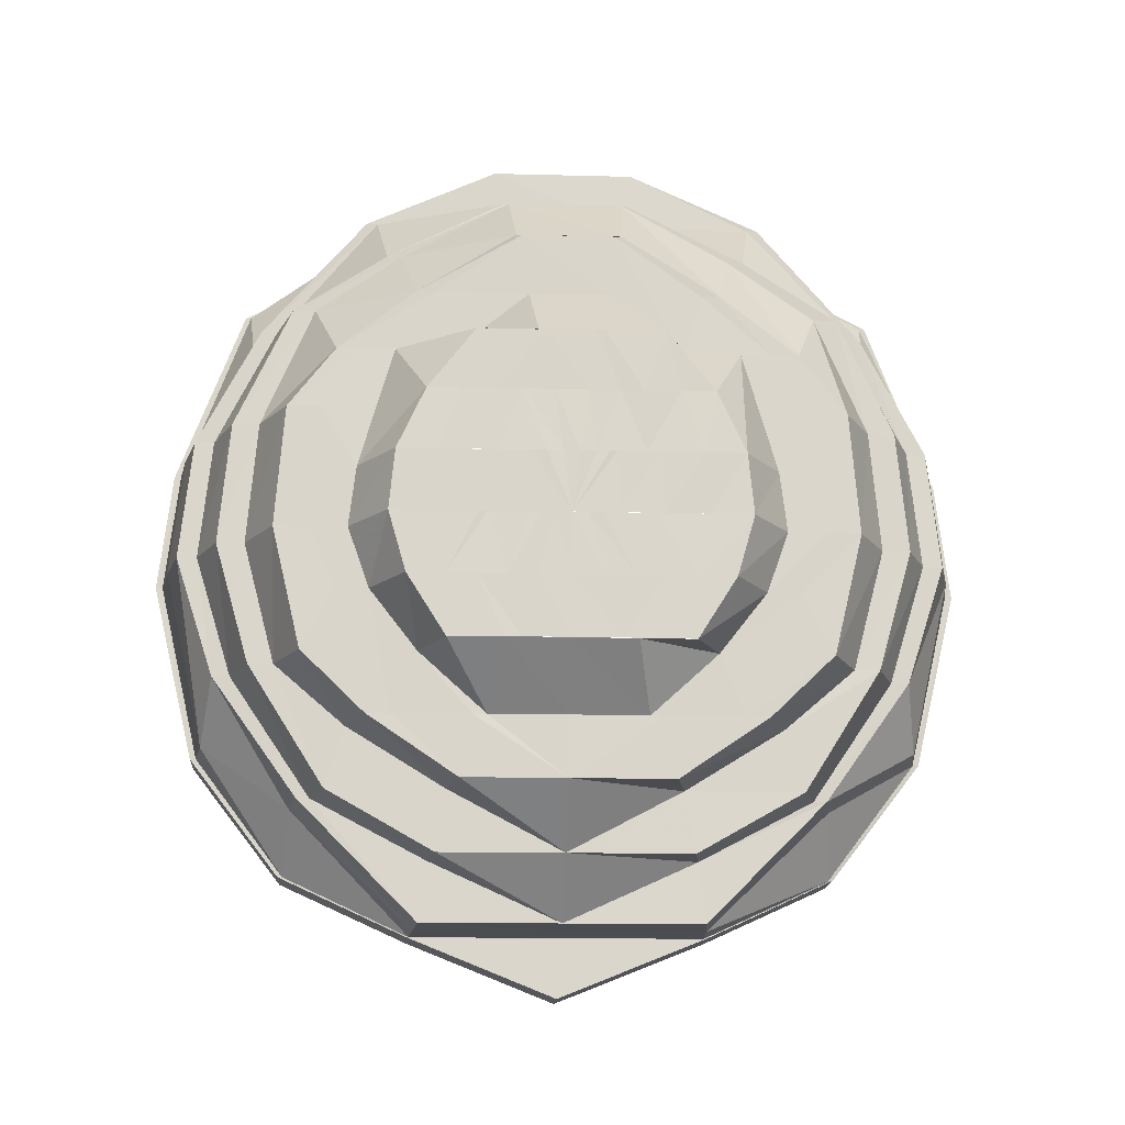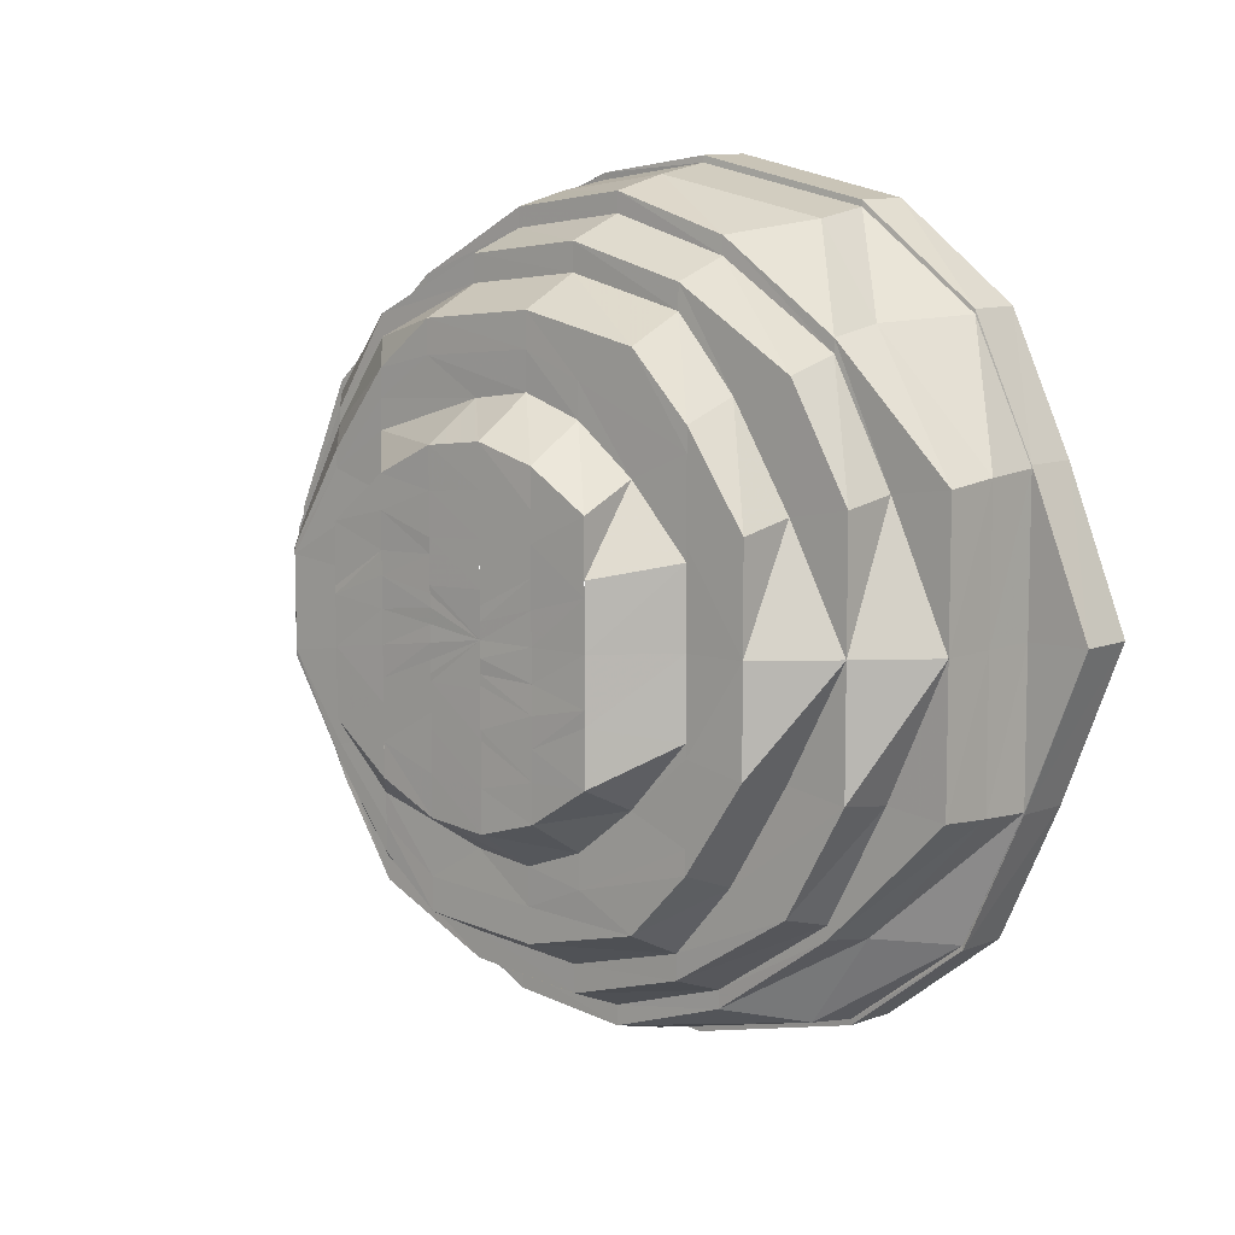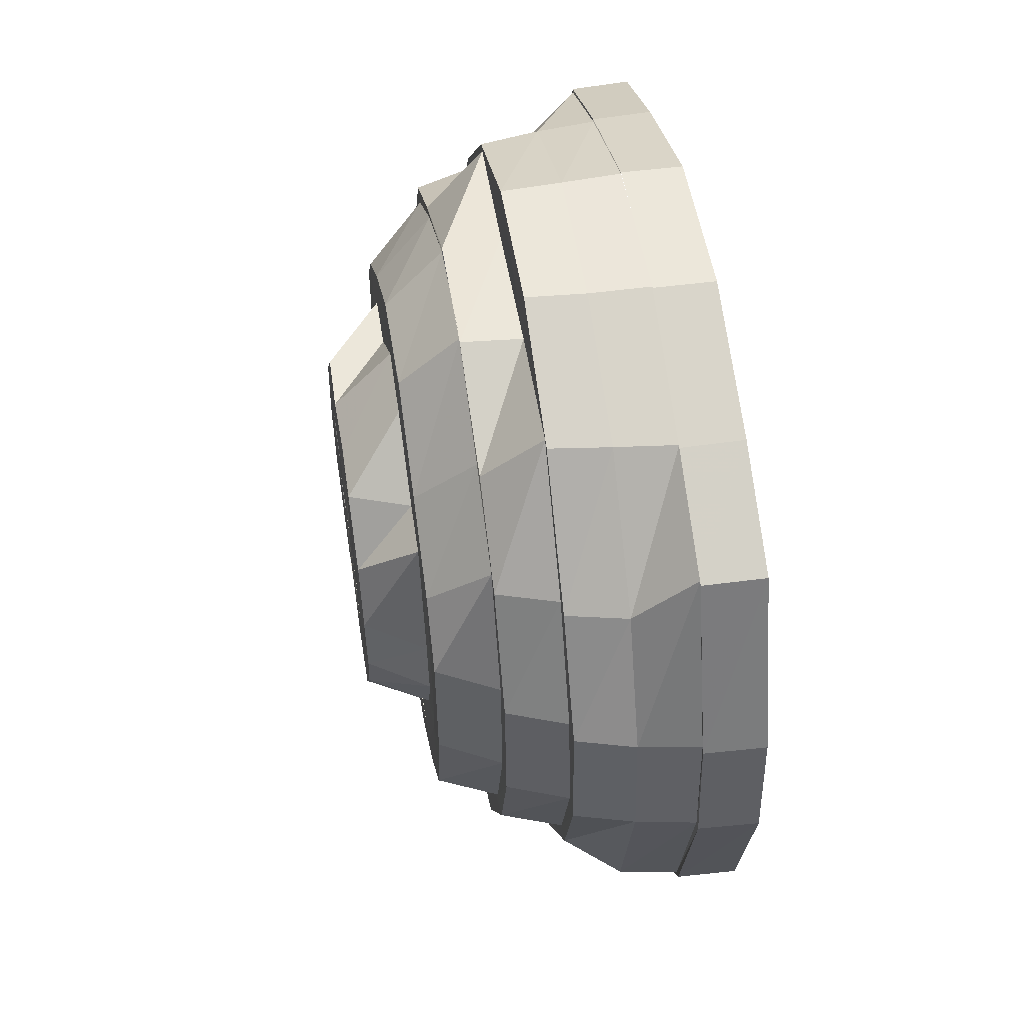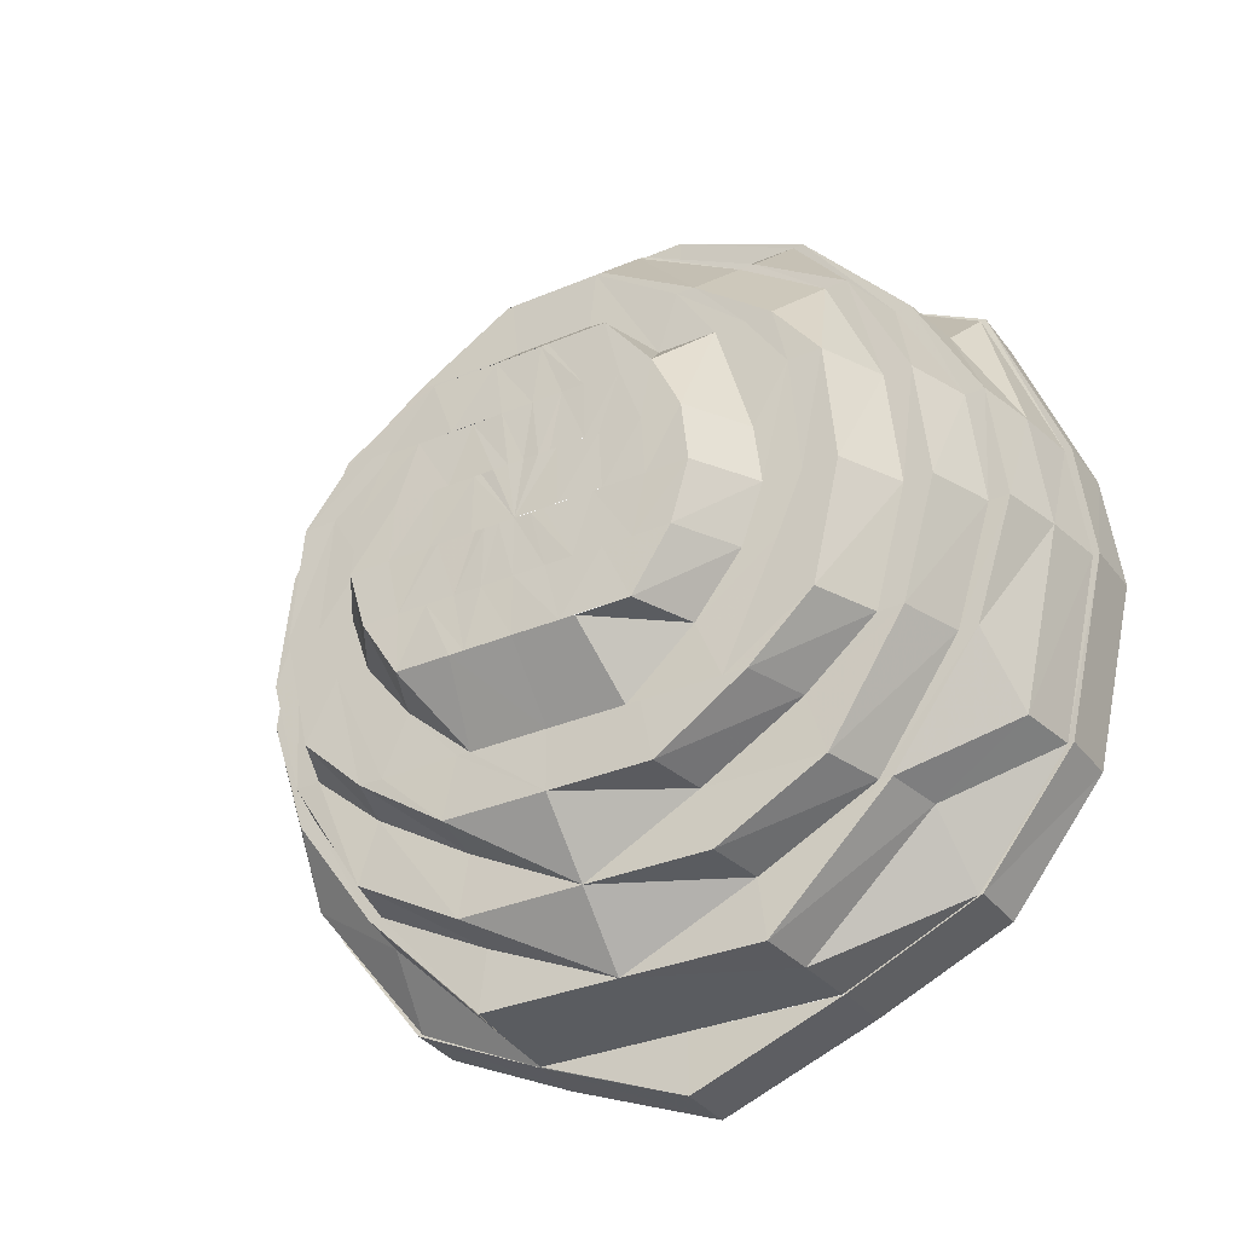
<metadata>
{"format":"obj","ext":"obj","renderer":"f3d","projection":"perspective","resolution":1024,"background":"white","views":[{"elev":-15.4,"azim":-92.9,"up":"+Y"},{"elev":8.3,"azim":-49.0,"up":"+Z"},{"elev":52.8,"azim":-9.1,"up":"+Y"},{"elev":-33.6,"azim":-60.0,"up":"+Y"}]}
</metadata>
<code>
o 14595
v 2224 1870 7.334
v 2224 1870 7.359
v 2224 1870 7.334
v 2224 1870 7.309
v 2224 1870 7.334
v 2224 1870 7.309
v 2224 1870 7.334
v 2224 1870 7.359
v 2224 1870 7.381
v 2224 1870 7.359
v 2224 1870 7.381
v 2224 1870 7.308
v 2224 1870 7.309
v 2224 1870 7.287
v 2224 1870 7.397
v 2224 1870 7.396
v 2224 1870 7.381
v 2224 1870 7.359
v 2224 1870 7.38
v 2224 1870 7.271
v 2224 1870 7.287
v 2224 1870 7.287
v 2224 1870 7.272
v 2224 1870 7.288
v 2224 1870 7.271
v 2224 1870 7.271
v 2224 1870 7.264
v 2224 1870 7.264
v 2224 1870 7.264
v 2224 1870 7.267
v 2224 1870 7.266
v 2224 1870 7.267
v 2224 1870 7.278
v 2224 1870 7.278
v 2224 1870 7.278
v 2224 1870 7.297
v 2224 1870 7.298
v 2224 1870 7.279
v 2224 1870 7.321
v 2224 1870 7.297
v 2224 1870 7.297
v 2224 1870 7.321
v 2224 1870 7.321
v 2224 1870 7.321
v 2224 1870 7.347
v 2224 1870 7.347
v 2224 1870 7.37
v 2224 1870 7.346
v 2224 1870 7.371
v 2224 1870 7.347
v 2224 1870 7.371
v 2224 1870 7.371
v 2224 1870 7.39
v 2224 1870 7.39
v 2224 1870 7.39
v 2224 1870 7.401
v 2224 1870 7.4
v 2224 1870 7.389
v 2224 1870 7.403
v 2224 1870 7.401
v 2224 1870 7.401
v 2224 1870 7.404
v 2224 1870 7.403
v 2224 1870 7.395
v 2224 1870 7.402
v 2224 1870 7.396
v 2224 1870 7.38
v 2224 1870 7.395
v 2224 1870 7.396
v 2224 1870 7.403
v 2224 1870 7.381
v 2224 1870 7.401
v 2224 1870 7.402
v 2224 1870 7.359
v 2224 1870 7.359
v 2224 1870 7.379
v 2224 1870 7.334
v 2224 1870 7.334
v 2224 1870 7.334
v 2224 1870 7.309
v 2224 1870 7.309
v 2224 1870 7.287
v 2224 1870 7.288
v 2224 1870 7.271
v 2224 1870 7.272
v 2224 1870 7.289
v 2224 1870 7.264
v 2224 1870 7.265
v 2224 1870 7.31
v 2224 1870 7.274
v 2224 1870 7.276
v 2224 1870 7.291
v 2224 1870 7.311
v 2224 1870 7.291
v 2224 1870 7.309
v 2224 1870 7.334
v 2224 1870 7.276
v 2224 1870 7.272
v 2224 1870 7.288
v 2224 1870 7.311
v 2224 1870 7.293
v 2224 1870 7.312
v 2224 1870 7.334
v 2224 1870 7.358
v 2224 1870 7.357
v 2224 1870 7.334
v 2224 1870 7.359
v 2224 1870 7.38
v 2224 1870 7.377
v 2224 1870 7.357
v 2224 1870 7.394
v 2224 1870 7.377
v 2224 1870 7.356
v 2224 1870 7.375
v 2224 1870 7.395
v 2224 1870 7.402
v 2224 1870 7.391
v 2224 1870 7.375
v 2224 1870 7.354
v 2224 1870 7.372
v 2224 1870 7.334
v 2224 1870 7.356
v 2224 1870 7.388
v 2224 1870 7.372
v 2224 1870 7.353
v 2224 1870 7.369
v 2224 1870 7.357
v 2224 1870 7.377
v 2224 1870 7.334
v 2224 1870 7.334
v 2224 1870 7.313
v 2224 1870 7.312
v 2224 1870 7.334
v 2224 1870 7.315
v 2224 1870 7.293
v 2224 1870 7.296
v 2224 1870 7.299
v 2224 1870 7.315
v 2224 1870 7.302
v 2224 1870 7.317
v 2224 1870 7.302
v 2224 1870 7.296
v 2224 1870 7.313
v 2224 1870 7.287
v 2224 1870 7.292
v 2224 1870 7.297
v 2224 1870 7.283
v 2224 1870 7.293
v 2224 1870 7.287
v 2224 1870 7.282
v 2224 1870 7.306
v 2224 1870 7.302
v 2224 1870 7.317
v 2224 1870 7.293
v 2224 1870 7.302
v 2224 1870 7.289
v 2224 1870 7.299
v 2224 1870 7.294
v 2224 1870 7.3
v 2224 1870 7.305
v 2224 1870 7.301
v 2224 1870 7.306
v 2224 1870 7.306
v 2224 1870 7.311
v 2224 1870 7.316
v 2224 1870 7.319
v 2224 1870 7.322
v 2224 1870 7.315
v 2224 1870 7.33
v 2224 1870 7.329
v 2224 1870 7.331
v 2224 1870 7.327
v 2224 1870 7.336
v 2224 1870 7.338
v 2224 1870 7.339
v 2224 1870 7.312
v 2224 1870 7.34
v 2224 1870 7.326
v 2224 1870 7.296
v 2224 1870 7.309
v 2224 1870 7.341
v 2224 1870 7.325
v 2224 1870 7.284
v 2224 1870 7.292
v 2224 1870 7.306
v 2224 1870 7.304
v 2224 1870 7.288
v 2224 1870 7.288
v 2224 1870 7.324
v 2224 1870 7.304
v 2224 1870 7.342
v 2224 1870 7.323
v 2224 1870 7.343
v 2224 1870 7.302
v 2224 1870 7.323
v 2224 1870 7.344
v 2224 1870 7.345
v 2224 1870 7.323
v 2224 1870 7.322
v 2224 1870 7.3
v 2224 1870 7.283
v 2224 1870 7.285
v 2224 1870 7.283
v 2224 1870 7.304
v 2224 1870 7.288
v 2224 1870 7.346
v 2224 1870 7.345
v 2224 1870 7.364
v 2224 1870 7.344
v 2224 1870 7.368
v 2224 1870 7.366
v 2224 1870 7.346
v 2224 1870 7.364
v 2224 1870 7.385
v 2224 1870 7.382
v 2224 1870 7.368
v 2224 1870 7.379
v 2224 1870 7.375
v 2224 1870 7.388
v 2224 1870 7.361
v 2224 1870 7.364
v 2224 1870 7.344
v 2224 1870 7.384
v 2224 1870 7.392
v 2224 1870 7.385
v 2224 1870 7.386
v 2224 1870 7.39
v 2224 1870 7.394
v 2224 1870 7.395
v 2224 1870 7.387
v 2224 1870 7.385
v 2224 1870 7.38
v 2224 1870 7.369
v 2224 1870 7.398
v 2224 1870 7.398
v 2224 1870 7.4
v 2224 1870 7.4
v 2224 1870 7.4
v 2224 1870 7.389
v 2224 1870 7.389
v 2224 1870 7.39
v 2224 1870 7.371
v 2224 1870 7.37
v 2224 1870 7.347
v 2224 1870 7.369
v 2224 1870 7.37
v 2224 1870 7.346
v 2224 1870 7.385
v 2224 1870 7.368
v 2224 1870 7.346
v 2224 1870 7.346
v 2224 1870 7.346
v 2224 1870 7.321
v 2224 1870 7.321
v 2224 1870 7.297
v 2224 1870 7.322
v 2224 1870 7.322
v 2224 1870 7.278
v 2224 1870 7.298
v 2224 1870 7.299
v 2224 1870 7.3
v 2224 1870 7.322
v 2224 1870 7.345
v 2224 1870 7.323
v 2224 1870 7.321
v 2224 1870 7.298
v 2224 1870 7.279
v 2224 1870 7.281
v 2224 1870 7.283
v 2224 1870 7.3
v 2224 1870 7.279
v 2224 1870 7.267
v 2224 1870 7.268
v 2224 1870 7.27
v 2224 1870 7.272
v 2224 1870 7.267
v 2224 1870 7.27
v 2224 1870 7.275
v 2224 1870 7.273
v 2224 1870 7.279
v 2224 1870 7.279
v 2224 1870 7.277
v 2224 1870 7.276
v 2224 1870 7.291
v 2224 1870 7.311
v 2224 1870 7.334
v 2224 1870 7.312
v 2224 1870 7.356
v 2224 1870 7.375
v 2224 1870 7.354
v 2224 1870 7.296
v 2224 1870 7.312
v 2224 1870 7.313
v 2224 1870 7.334
v 2224 1870 7.354
v 2224 1870 7.353
v 2224 1870 7.372
v 2224 1870 7.334
v 2224 1870 7.351
v 2224 1870 7.315
v 2224 1870 7.317
v 2224 1870 7.334
v 2224 1870 7.319
v 2224 1870 7.31
v 2224 1870 7.321
v 2224 1870 7.334
v 2224 1870 7.349
v 2224 1870 7.334
v 2224 1870 7.351
v 2224 1870 7.308
v 2224 1870 7.315
v 2224 1870 7.323
v 2224 1870 7.314
v 2224 1870 7.312
v 2224 1870 7.313
v 2224 1870 7.322
v 2224 1870 7.326
v 2224 1870 7.32
v 2224 1870 7.33
v 2224 1870 7.319
v 2224 1870 7.327
v 2224 1870 7.326
v 2224 1870 7.321
v 2224 1870 7.334
v 2224 1870 7.328
v 2224 1870 7.332
v 2224 1870 7.335
v 2224 1870 7.338
v 2224 1870 7.341
v 2224 1870 7.34
v 2224 1870 7.345
v 2224 1870 7.341
v 2224 1870 7.341
v 2224 1870 7.348
v 2224 1870 7.348
v 2224 1870 7.345
v 2224 1870 7.351
v 2224 1870 7.355
v 2224 1870 7.355
v 2224 1870 7.349
v 2224 1870 7.357
v 2224 1870 7.352
v 2224 1870 7.361
v 2224 1870 7.362
v 2224 1870 7.356
v 2224 1870 7.359
v 2224 1870 7.367
v 2224 1870 7.371
v 2224 1870 7.368
v 2224 1870 7.373
v 2224 1870 7.379
v 2224 1870 7.362
v 2224 1870 7.353
v 2224 1870 7.347
v 2224 1870 7.344
v 2224 1870 7.339
v 2224 1870 7.336
v 2224 1870 7.339
v 2224 1870 7.359
v 2224 1870 7.334
v 2224 1870 7.331
v 2224 1870 7.342
v 2224 1870 7.348
v 2224 1870 7.329
v 2224 1870 7.353
v 2224 1870 7.334
v 2224 1870 7.329
v 2224 1870 7.326
v 2224 1870 7.324
v 2224 1870 7.327
v 2224 1870 7.319
v 2224 1870 7.346
v 2224 1870 7.344
v 2224 1870 7.357
v 2224 1870 7.362
v 2224 1870 7.365
v 2224 1870 7.371
v 2224 1870 7.376
v 2224 1870 7.369
v 2224 1870 7.375
v 2224 1870 7.381
v 2224 1870 7.365
v 2224 1870 7.351
v 2224 1870 7.353
v 2224 1870 7.369
f 1 2 3
f 4 3 5
f 6 1 7
f 7 2 8
f 2 9 10
f 8 9 11
f 12 1 13
f 14 12 6
f 11 15 16
f 9 15 17
f 18 17 19
f 20 21 14
f 21 12 22
f 23 22 24
f 25 21 26
f 27 25 20
f 28 25 29
f 30 28 27
f 31 28 32
f 33 31 30
f 34 31 35
f 36 34 33
f 37 35 38
f 39 40 37
f 41 34 40
f 42 41 36
f 43 41 44
f 45 43 44
f 46 43 45
f 47 45 48
f 49 46 50
f 51 46 52
f 53 51 49
f 54 51 55
f 56 54 53
f 57 55 58
f 59 60 56
f 60 54 61
f 16 62 59
f 62 60 63
f 64 63 65
f 15 62 66
f 67 66 68
f 69 70 68
f 71 69 67
f 70 72 73
f 74 71 75
f 67 68 76
f 77 74 78
f 78 75 79
f 80 77 81
f 82 80 83
f 83 13 81
f 84 82 85
f 83 81 86
f 87 84 88
f 88 26 85
f 86 81 89
f 90 83 86
f 91 86 92
f 92 89 93
f 86 89 94
f 95 96 89
f 90 86 97
f 98 99 90
f 89 78 79
f 89 79 100
f 101 100 102
f 93 79 103
f 79 75 104
f 103 104 105
f 79 104 106
f 107 108 104
f 105 76 109
f 104 67 76
f 104 76 110
f 76 68 111
f 76 111 112
f 113 112 114
f 115 116 111
f 112 111 117
f 112 117 118
f 119 118 120
f 121 122 119
f 118 117 123
f 118 123 124
f 125 124 126
f 127 128 122
f 129 127 122
f 106 122 130
f 131 106 130
f 132 129 131
f 131 133 134
f 135 132 136
f 137 131 138
f 139 138 140
f 137 138 141
f 142 143 137
f 144 136 137
f 145 137 141
f 144 137 145
f 145 141 146
f 147 136 144
f 147 148 136
f 149 144 145
f 150 147 144
f 150 144 149
f 146 141 151
f 152 153 151
f 154 145 146
f 149 145 154
f 146 151 155
f 156 150 149
f 154 146 157
f 157 146 155
f 158 149 154
f 156 149 158
f 159 154 157
f 158 154 159
f 157 155 160
f 161 156 158
f 159 157 162
f 162 157 160
f 163 158 159
f 161 158 163
f 164 159 162
f 163 159 164
f 164 162 165
f 166 163 164
f 166 164 167
f 168 163 166
f 169 166 167
f 170 168 166
f 169 167 171
f 172 168 170
f 173 169 171
f 174 169 173
f 175 172 170
f 172 176 168
f 176 161 168
f 177 172 175
f 178 176 172
f 177 178 172
f 176 179 161
f 179 156 161
f 178 180 176
f 180 179 176
f 181 178 177
f 182 180 178
f 179 183 156
f 183 150 156
f 180 184 179
f 184 183 179
f 182 185 180
f 185 184 180
f 186 187 185
f 185 188 184
f 189 185 182
f 189 190 185
f 191 189 182
f 192 190 189
f 193 189 191
f 192 194 190
f 195 194 192
f 196 195 192
f 197 198 196
f 199 200 195
f 200 201 194
f 194 202 190
f 194 203 202
f 204 202 205
f 206 199 207
f 208 207 209
f 210 206 211
f 211 212 207
f 211 207 213
f 214 210 215
f 215 216 211
f 217 211 213
f 215 211 217
f 217 213 218
f 219 215 217
f 218 213 220
f 221 222 220
f 223 217 218
f 219 217 223
f 224 215 219
f 224 225 215
f 226 219 223
f 227 224 219
f 227 219 226
f 228 224 227
f 229 225 224
f 228 229 224
f 229 230 225
f 231 228 227
f 232 227 226
f 231 227 232
f 123 228 231
f 124 123 231
f 124 231 233
f 233 231 232
f 123 234 228
f 234 229 228
f 117 234 123
f 234 235 229
f 235 230 229
f 117 236 234
f 236 235 234
f 111 236 117
f 111 73 236
f 73 237 236
f 236 237 235
f 73 61 237
f 238 239 235
f 235 240 230
f 72 241 237
f 241 242 240
f 240 243 230
f 242 244 243
f 240 52 243
f 230 243 245
f 230 245 225
f 246 247 245
f 248 245 249
f 245 250 216
f 249 250 251
f 245 252 250
f 252 253 250
f 254 255 253
f 250 253 256
f 250 256 212
f 251 256 257
f 255 258 259
f 256 259 260
f 257 260 261
f 256 260 262
f 263 262 264
f 265 266 256
f 266 267 260
f 261 268 269
f 260 268 270
f 260 271 268
f 258 272 271
f 271 273 268
f 272 87 273
f 271 32 273
f 268 273 274
f 268 274 203
f 273 88 274
f 273 29 88
f 203 274 275
f 203 275 202
f 274 88 276
f 274 276 275
f 88 85 276
f 276 85 90
f 276 90 277
f 275 276 277
f 277 90 97
f 202 275 278
f 275 277 278
f 202 278 188
f 277 97 279
f 278 277 279
f 279 97 280
f 188 278 281
f 278 279 281
f 188 281 184
f 184 281 183
f 281 279 282
f 281 282 183
f 279 280 282
f 183 282 150
f 282 147 150
f 282 280 147
f 280 148 147
f 280 94 148
f 283 284 280
f 284 285 148
f 285 286 287
f 288 289 290
f 291 292 293
f 294 295 296
f 295 297 296
f 298 296 299
f 300 294 301
f 130 296 302
f 301 130 302
f 301 302 303
f 151 301 303
f 151 303 304
f 155 151 304
f 303 302 305
f 304 303 305
f 305 302 306
f 302 307 306
f 308 309 307
f 155 304 310
f 160 155 310
f 304 305 311
f 310 304 311
f 311 305 312
f 305 306 312
f 310 311 313
f 160 310 314
f 314 310 313
f 315 160 314
f 162 160 315
f 165 162 315
f 165 315 316
f 317 165 316
f 315 314 318
f 317 316 319
f 318 314 320
f 314 313 320
f 318 320 321
f 321 320 322
f 320 313 323
f 321 322 324
f 325 321 324
f 319 325 324
f 326 317 319
f 326 319 324
f 171 317 326
f 327 171 326
f 327 326 324
f 173 171 327
f 328 173 327
f 328 327 324
f 329 173 328
f 329 174 173
f 330 329 328
f 330 328 324
f 331 329 330
f 332 330 324
f 333 332 324
f 333 334 332
f 335 334 333
f 336 174 329
f 331 336 329
f 336 175 174
f 334 337 331
f 337 336 331
f 335 338 334
f 338 337 334
f 339 338 335
f 340 175 336
f 337 340 336
f 340 177 175
f 338 341 337
f 341 340 337
f 342 177 340
f 341 342 340
f 342 181 177
f 343 341 338
f 339 343 338
f 344 342 341
f 343 344 341
f 345 181 342
f 344 345 342
f 345 191 181
f 346 191 345
f 346 193 191
f 220 193 346
f 220 196 193
f 347 346 345
f 347 345 344
f 348 220 346
f 348 346 347
f 218 220 348
f 349 347 344
f 349 344 343
f 350 348 347
f 350 347 349
f 351 218 348
f 351 348 350
f 223 218 351
f 352 349 343
f 352 343 339
f 353 352 339
f 353 339 354
f 355 353 354
f 355 354 356
f 357 355 356
f 358 355 357
f 324 358 357
f 359 352 353
f 360 358 324
f 361 360 324
f 360 362 358
f 362 363 358
f 364 360 361
f 362 365 363
f 365 359 363
f 366 362 360
f 364 366 360
f 367 364 361
f 368 366 364
f 369 364 367
f 369 368 364
f 370 369 367
f 323 369 370
f 371 368 369
f 323 371 369
f 313 371 323
f 313 311 371
f 371 312 368
f 311 312 371
f 312 306 366
f 306 372 366
f 366 372 373
f 372 374 373
f 373 374 365
f 372 375 374
f 374 376 365
f 365 376 359
f 375 377 374
f 374 377 376
f 375 378 377
f 376 379 359
f 359 379 352
f 379 349 352
f 379 350 349
f 376 380 379
f 380 350 379
f 377 380 376
f 380 351 350
f 377 381 380
f 381 351 380
f 378 381 377
f 381 223 351
f 226 223 381
f 378 226 381
f 232 226 378
f 382 378 375
f 382 232 378
f 233 232 382
f 383 233 382
f 383 382 307
f 384 385 383

</code>
